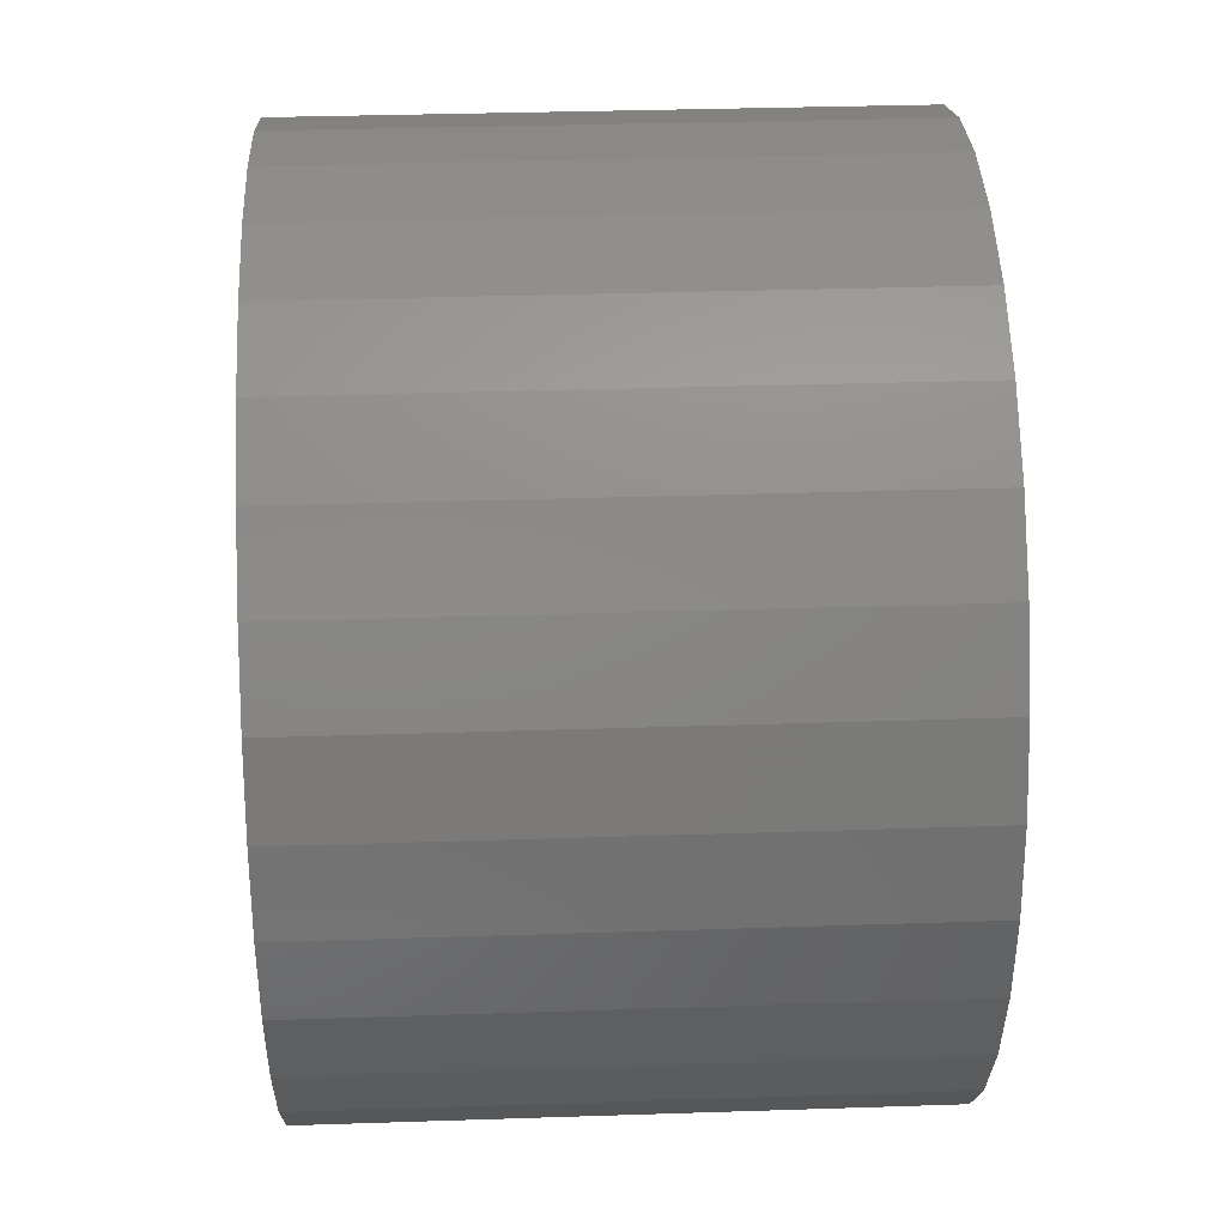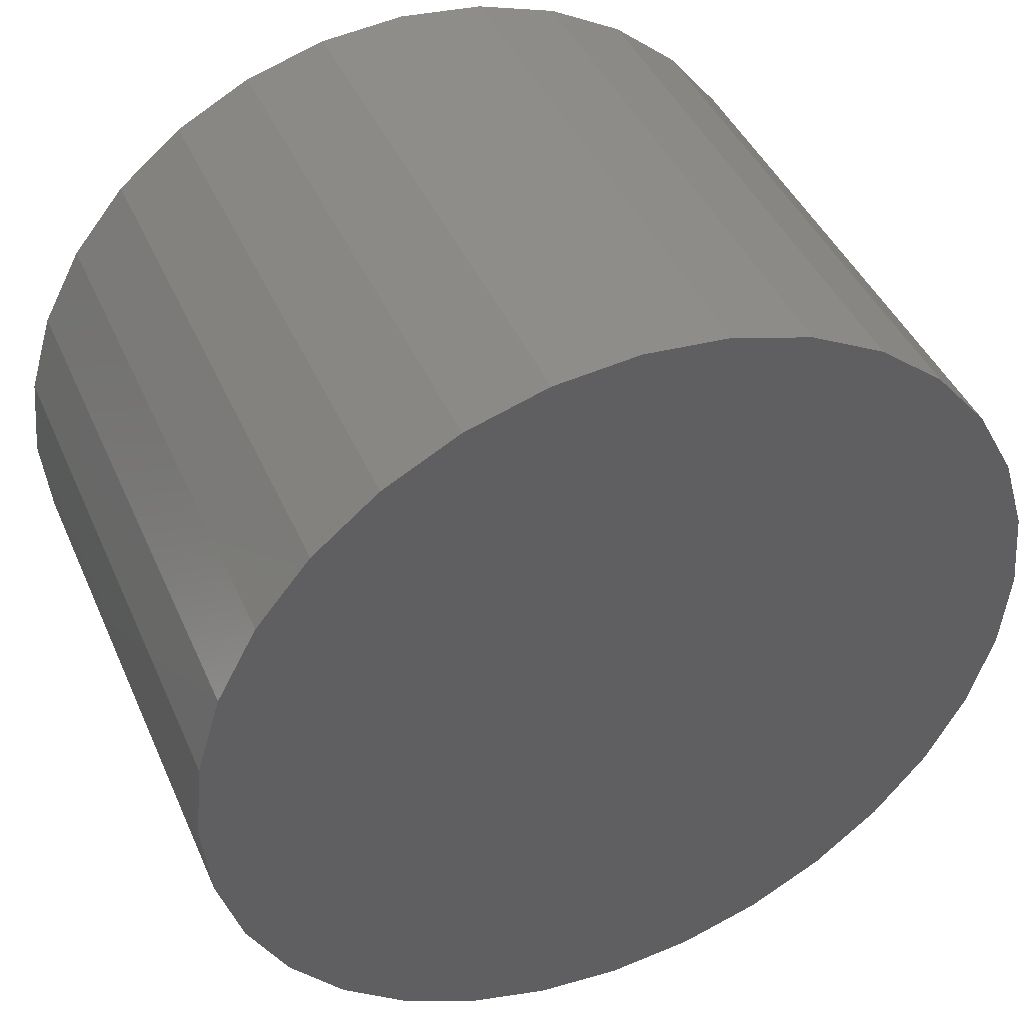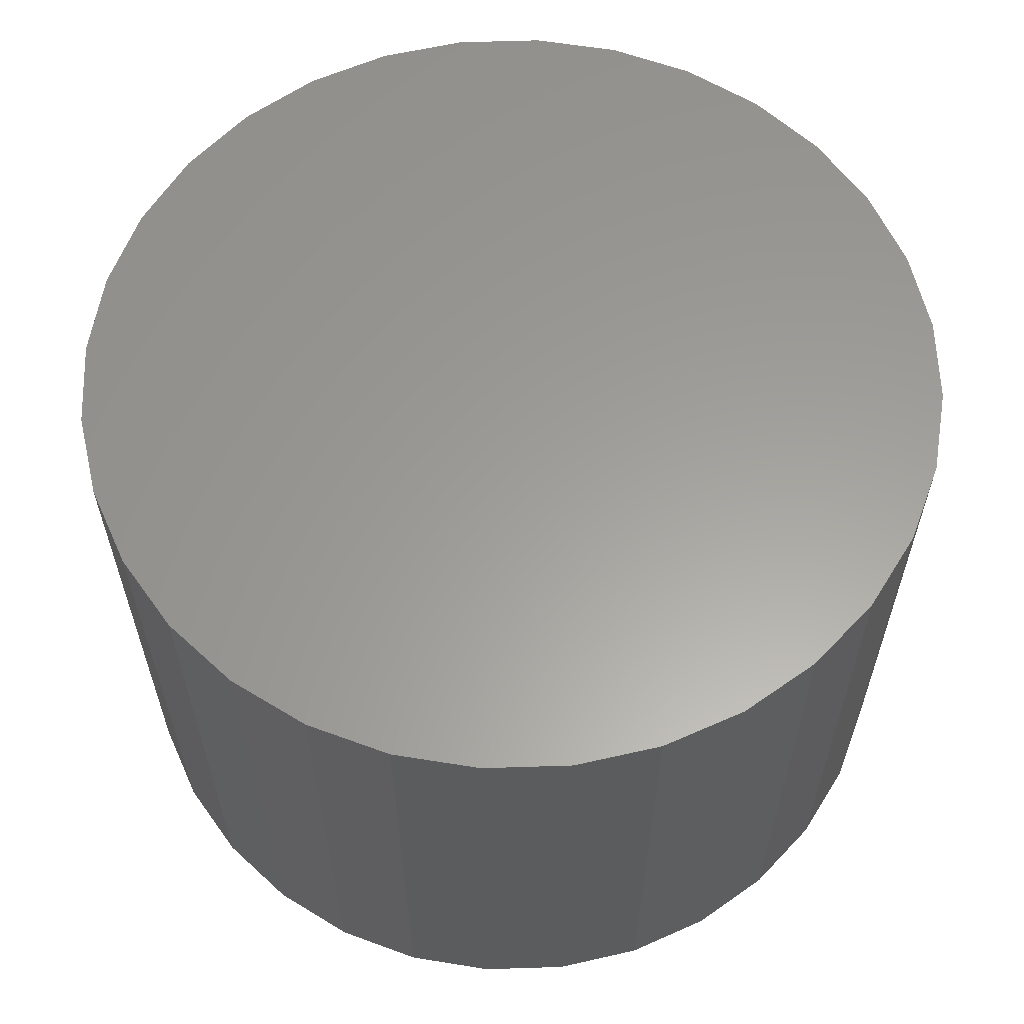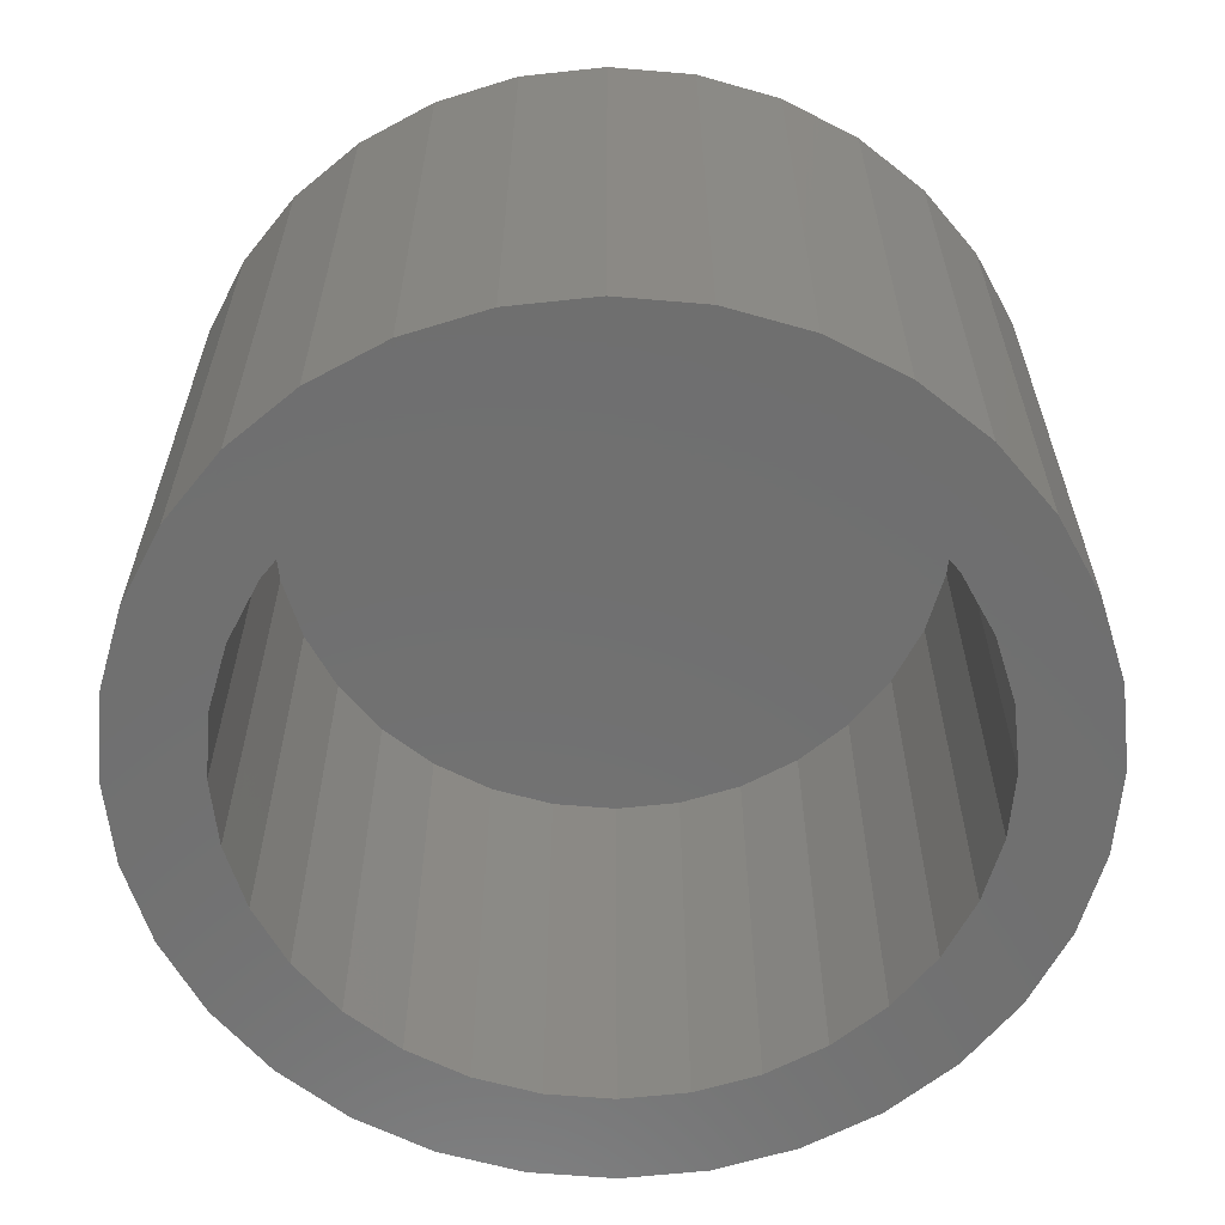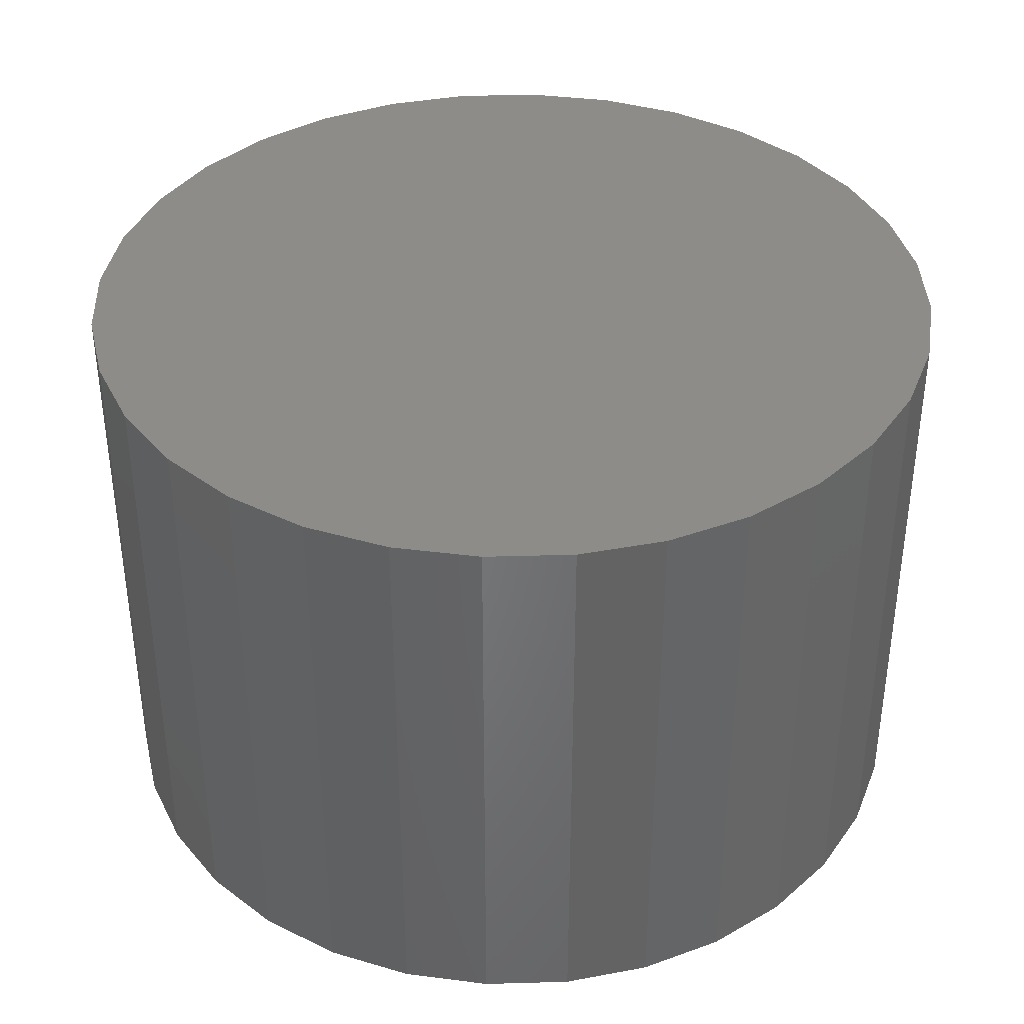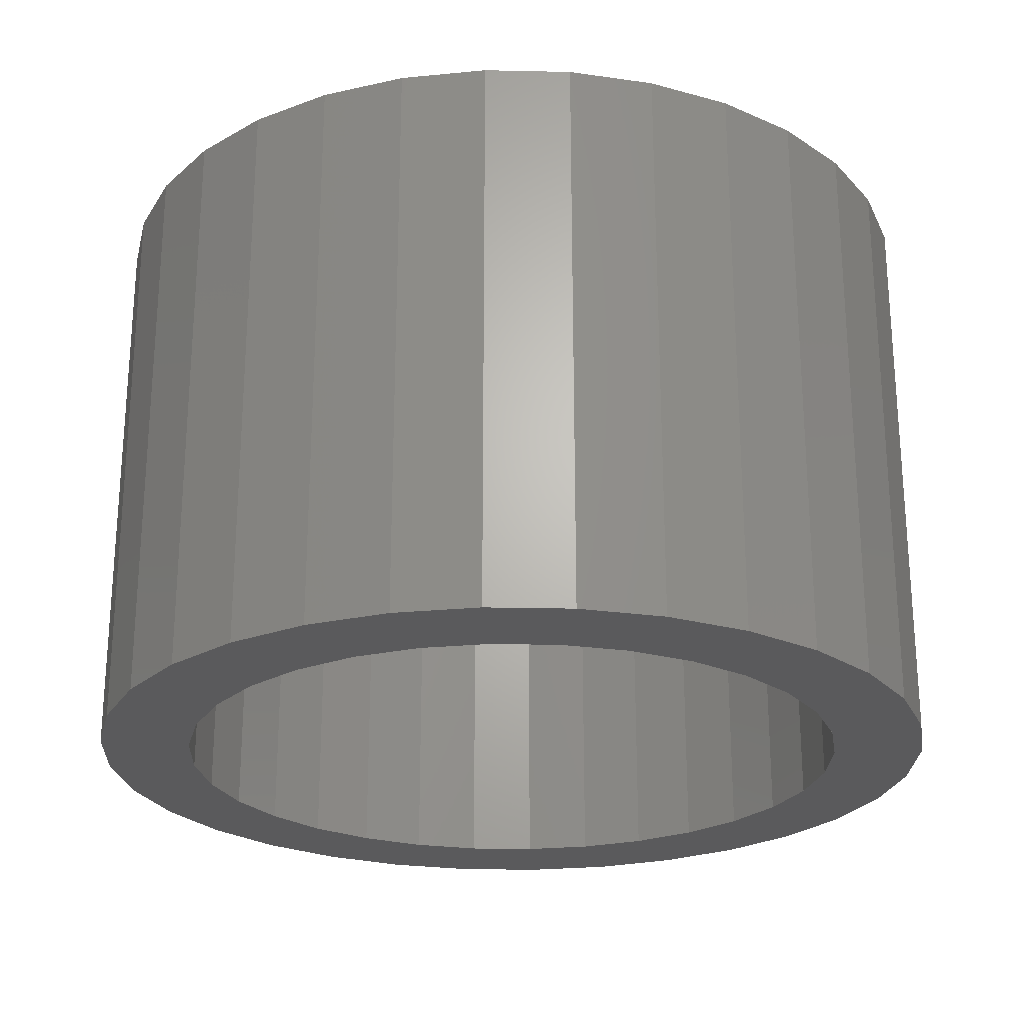
<metadata>
{"format":"stl","ext":"stl","renderer":"f3d","projection":"perspective","resolution":1024,"background":"white","views":[{"elev":33.7,"azim":-92.6,"up":"+Y"},{"elev":43.1,"azim":-22.6,"up":"+Y"},{"elev":60.7,"azim":-165.0,"up":"+Z"},{"elev":-61.6,"azim":79.4,"up":"+Z"},{"elev":38.2,"azim":14.8,"up":"+Z"},{"elev":-24.3,"azim":-120.2,"up":"+Z"}]}
</metadata>
<code>
# stl→obj: 128 verts, 252 faces
v 0.3514 0.3243 0
v 0.3964 0.3268 0
v 0.3813 0.3187 0
v 0.3376 0.3075 0
v 0.368 0.3078 0
v 0.3571 0.2945 0
v 0.3273 0.2883 0
v 0.3514 0.1671 0
v 0.368 0.1837 0
v 0.3813 0.1728 0
v 0.3964 0.1647 0
v 0.4636 0.3268 0
v 0.4471 0.3318 0
v 0.4918 0.3382 0
v 0.5086 0.3243 0
v 0.4788 0.3187 0
v 0.4921 0.3078 0
v 0.503 0.197 0
v 0.5327 0.2032 0
v 0.5225 0.184 0
v 0.4921 0.1837 0
v 0.4788 0.1728 0
v 0.5086 0.1671 0
v 0.4636 0.1647 0
v 0.4918 0.1533 0
v 0.4471 0.1597 0
v 0.3682 0.3382 0
v 0.3875 0.3484 0
v 0.43 0.3335 0
v 0.4129 0.3318 0
v 0.3682 0.1533 0
v 0.4129 0.1597 0
v 0.43 0.158 0
v 0.3875 0.143 0
v 0.4083 0.3548 0
v 0.43 0.3569 0
v 0.4517 0.3548 0
v 0.4726 0.3484 0
v 0.4726 0.143 0
v 0.4517 0.1367 0
v 0.43 0.1345 0
v 0.4083 0.1367 0
v 0.3489 0.2793 0
v 0.344 0.2628 0
v 0.321 0.2674 0
v 0.3423 0.2457 0
v 0.3188 0.2457 0
v 0.344 0.2286 0
v 0.321 0.224 0
v 0.3489 0.2121 0
v 0.3273 0.2032 0
v 0.3571 0.197 0
v 0.3376 0.184 0
v 0.5111 0.2121 0
v 0.5161 0.2286 0
v 0.5391 0.224 0
v 0.5178 0.2457 0
v 0.5412 0.2457 0
v 0.5161 0.2628 0
v 0.5391 0.2674 0
v 0.5111 0.2793 0
v 0.5327 0.2883 0
v 0.503 0.2945 0
v 0.5225 0.3075 0
v 0.4471 0.1597 0.125
v 0.4636 0.1647 0.125
v 0.4788 0.1728 0.125
v 0.4921 0.1837 0.125
v 0.503 0.197 0.125
v 0.5111 0.2121 0.125
v 0.5161 0.2286 0.125
v 0.5178 0.2457 0.125
v 0.43 0.158 0.125
v 0.4129 0.1597 0.125
v 0.3964 0.1647 0.125
v 0.3813 0.1728 0.125
v 0.368 0.1837 0.125
v 0.3571 0.197 0.125
v 0.3489 0.2121 0.125
v 0.344 0.2286 0.125
v 0.3423 0.2457 0.125
v 0.4129 0.3318 0.125
v 0.3964 0.3268 0.125
v 0.3813 0.3187 0.125
v 0.368 0.3078 0.125
v 0.3571 0.2945 0.125
v 0.3489 0.2793 0.125
v 0.344 0.2628 0.125
v 0.43 0.3335 0.125
v 0.4471 0.3318 0.125
v 0.4636 0.3268 0.125
v 0.4788 0.3187 0.125
v 0.4921 0.3078 0.125
v 0.503 0.2945 0.125
v 0.5111 0.2793 0.125
v 0.5161 0.2628 0.125
v 0.5412 0.2457 0.1484
v 0.5391 0.224 0.1484
v 0.5327 0.2032 0.1484
v 0.5225 0.184 0.1484
v 0.5086 0.1671 0.1484
v 0.4918 0.1533 0.1484
v 0.4726 0.143 0.1484
v 0.4517 0.1367 0.1484
v 0.43 0.1345 0.1484
v 0.4083 0.1367 0.1484
v 0.3875 0.143 0.1484
v 0.3682 0.1533 0.1484
v 0.3514 0.1671 0.1484
v 0.3376 0.184 0.1484
v 0.3273 0.2032 0.1484
v 0.321 0.224 0.1484
v 0.3188 0.2457 0.1484
v 0.321 0.2674 0.1484
v 0.3273 0.2883 0.1484
v 0.3376 0.3075 0.1484
v 0.3514 0.3243 0.1484
v 0.3682 0.3382 0.1484
v 0.3875 0.3484 0.1484
v 0.4083 0.3548 0.1484
v 0.43 0.3569 0.1484
v 0.4517 0.3548 0.1484
v 0.4726 0.3484 0.1484
v 0.4918 0.3382 0.1484
v 0.5086 0.3243 0.1484
v 0.5225 0.3075 0.1484
v 0.5327 0.2883 0.1484
v 0.5391 0.2674 0.1484
f 1 2 3
f 3 4 1
f 5 4 3
f 4 5 6
f 6 7 4
f 8 9 10
f 11 8 10
f 12 13 14
f 15 12 14
f 16 12 15
f 17 16 15
f 18 19 20
f 21 18 20
f 22 21 20
f 23 22 20
f 23 24 22
f 24 23 25
f 26 24 25
f 27 28 29
f 27 29 30
f 27 30 2
f 27 2 1
f 31 8 11
f 31 11 32
f 31 32 33
f 31 33 34
f 29 28 35
f 29 35 36
f 29 36 37
f 29 37 38
f 29 38 14
f 29 14 13
f 33 26 25
f 33 25 39
f 33 39 40
f 33 40 41
f 33 41 42
f 33 42 34
f 6 43 7
f 7 43 44
f 7 44 45
f 45 44 46
f 45 46 47
f 47 46 48
f 47 48 49
f 49 48 50
f 49 50 51
f 51 50 52
f 51 52 53
f 53 52 9
f 53 9 8
f 18 54 19
f 19 54 55
f 19 55 56
f 56 55 57
f 56 57 58
f 58 57 59
f 58 59 60
f 60 59 61
f 60 61 62
f 62 61 63
f 62 63 64
f 64 63 17
f 64 17 15
f 33 65 26
f 26 65 66
f 26 66 24
f 24 66 67
f 24 67 22
f 22 67 68
f 22 68 21
f 21 68 69
f 21 69 18
f 18 69 70
f 18 70 54
f 54 70 71
f 54 71 55
f 55 71 72
f 55 72 57
f 65 33 73
f 73 33 32
f 73 32 74
f 74 32 11
f 74 11 75
f 75 11 10
f 75 10 76
f 76 10 9
f 76 9 77
f 77 9 52
f 77 52 78
f 78 52 50
f 78 50 79
f 79 50 48
f 79 48 80
f 80 48 46
f 80 46 81
f 29 82 30
f 30 82 83
f 30 83 2
f 2 83 84
f 2 84 3
f 3 84 85
f 3 85 5
f 5 85 86
f 5 86 6
f 6 86 87
f 6 87 43
f 43 87 88
f 43 88 44
f 44 88 81
f 44 81 46
f 82 29 89
f 89 29 13
f 89 13 90
f 90 13 12
f 90 12 91
f 91 12 16
f 91 16 92
f 92 16 17
f 92 17 93
f 93 17 63
f 93 63 94
f 94 63 61
f 94 61 95
f 95 61 59
f 95 59 96
f 96 59 57
f 96 57 72
f 58 97 56
f 56 97 98
f 56 98 19
f 19 98 99
f 19 99 20
f 20 99 100
f 20 100 23
f 23 100 101
f 23 101 25
f 25 101 102
f 25 102 39
f 39 102 103
f 39 103 40
f 40 103 104
f 40 104 41
f 41 104 105
f 41 105 42
f 42 105 106
f 42 106 34
f 34 106 107
f 34 107 31
f 31 107 108
f 31 108 8
f 8 108 109
f 8 109 53
f 53 109 110
f 53 110 51
f 51 110 111
f 51 111 49
f 49 111 112
f 49 112 47
f 47 112 113
f 47 113 45
f 45 113 114
f 45 114 7
f 7 114 115
f 7 115 4
f 4 115 116
f 4 116 1
f 1 116 117
f 1 117 27
f 27 117 118
f 27 118 28
f 28 118 119
f 28 119 35
f 35 119 120
f 35 120 36
f 36 120 121
f 36 121 37
f 37 121 122
f 37 122 38
f 38 122 123
f 38 123 14
f 14 123 124
f 14 124 15
f 15 124 125
f 15 125 64
f 64 125 126
f 64 126 62
f 62 126 127
f 62 127 60
f 60 127 128
f 60 128 58
f 58 128 97
f 120 122 121
f 122 120 119
f 122 119 123
f 123 119 118
f 123 118 124
f 102 107 103
f 103 107 106
f 103 106 104
f 104 106 105
f 124 118 125
f 125 118 117
f 125 117 126
f 126 117 116
f 126 116 127
f 127 116 115
f 127 115 128
f 128 115 114
f 128 114 97
f 97 114 113
f 97 113 98
f 98 113 112
f 98 112 99
f 99 112 111
f 99 111 100
f 100 111 110
f 100 110 101
f 101 110 109
f 101 109 102
f 102 109 108
f 102 108 107
f 89 90 82
f 83 82 90
f 91 83 90
f 84 83 91
f 92 84 91
f 85 84 92
f 93 85 92
f 67 76 68
f 75 76 67
f 66 75 67
f 74 75 66
f 65 74 66
f 73 74 65
f 76 77 68
f 68 77 78
f 68 78 69
f 69 78 79
f 69 79 70
f 70 79 80
f 70 80 71
f 71 80 81
f 71 81 72
f 72 81 88
f 72 88 96
f 96 88 87
f 96 87 95
f 95 87 86
f 95 86 94
f 94 86 85
f 94 85 93

</code>
